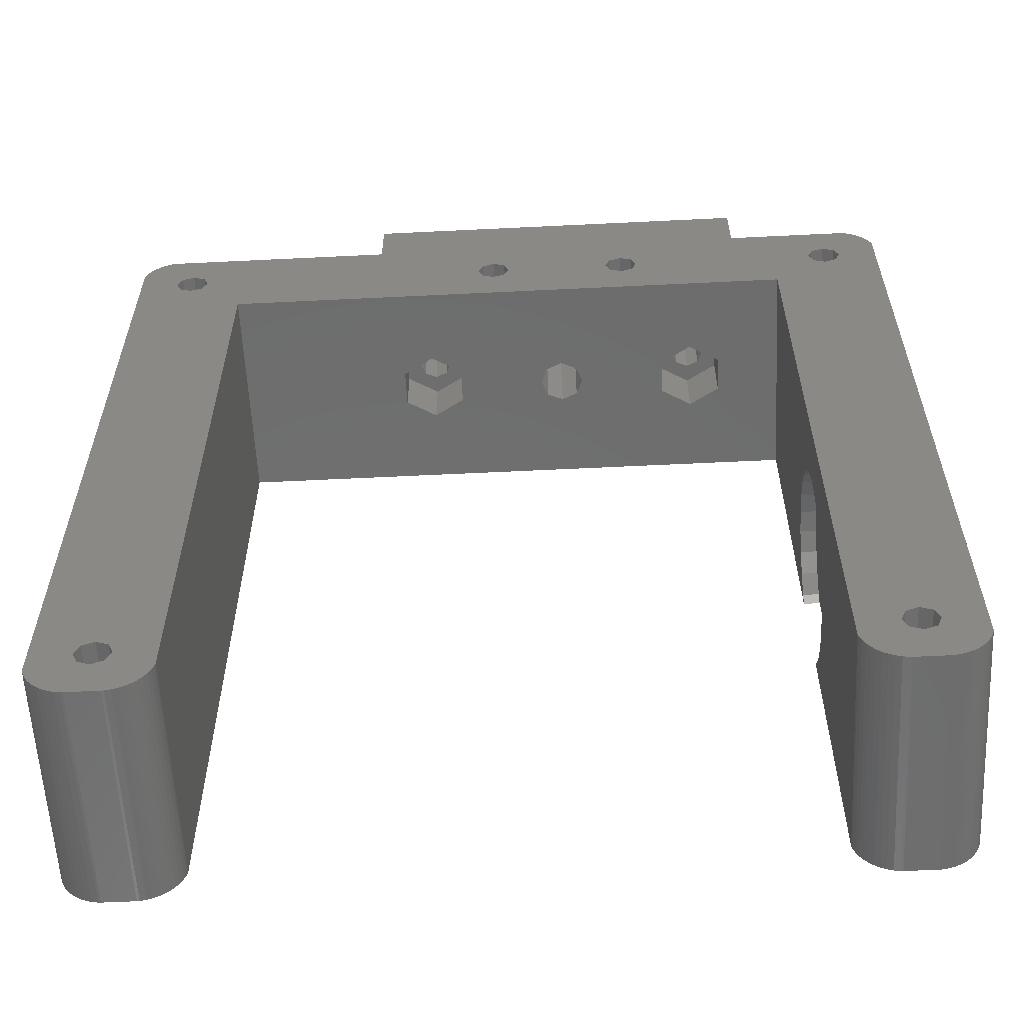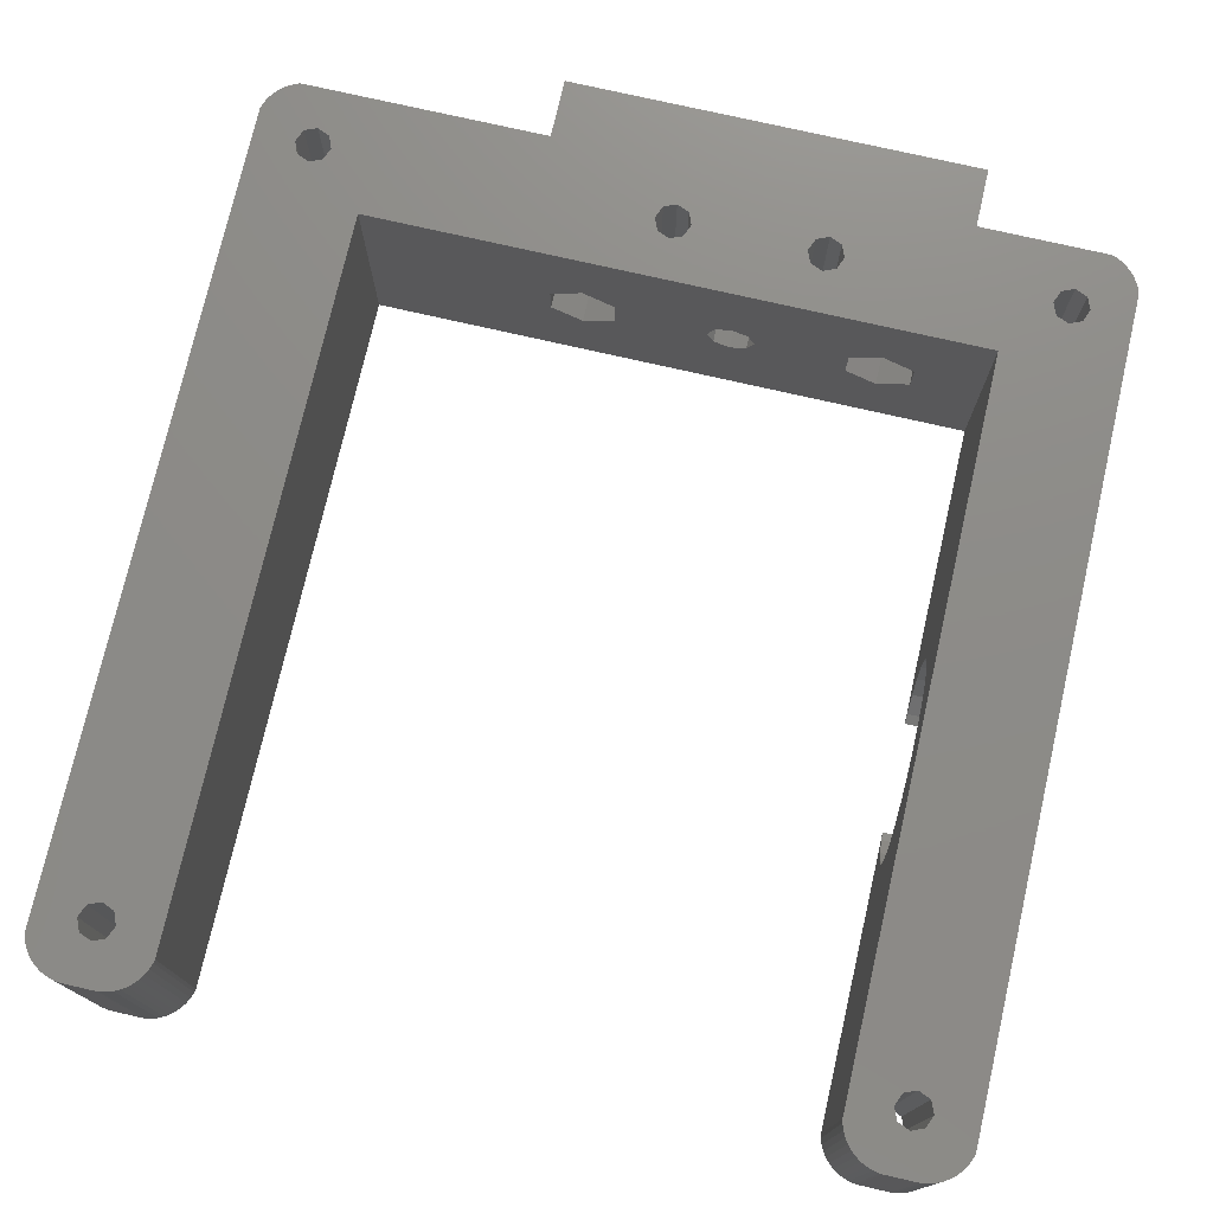
<metadata>
{"format":"stl","ext":"stl","renderer":"f3d","projection":"perspective","resolution":1024,"background":"white","views":[{"elev":-59.1,"azim":2.9,"up":"+Y"},{"elev":75.4,"azim":12.9,"up":"+Z"}]}
</metadata>
<code>
# stl→obj: 396 verts, 824 faces
v 36.08 29.38 0
v 36.08 29.38 20
v 36.08 -39.2 0
v 36.08 -39.2 20
v 36.06 29.44 0
v 36.06 29.44 20
v 36.06 -39.26 0
v 35.9 -39.75 0
v 35.66 -40.22 0
v 35.37 -40.66 0
v 35.03 -41.05 0
v 34.64 -41.39 0
v 34.2 -41.68 0
v 33.73 -41.92 0
v 33.24 -42.08 0
v 32.72 -42.19 0
v 32.51 -42.2 0
v 32.14 -38.26 0
v 29.69 -42.2 0
v 30.01 -38.26 0
v 29.48 -42.19 0
v 28.96 -42.08 0
v 28.47 -41.92 0
v 28 -41.68 0
v 27.56 -41.39 0
v 27.17 -41.05 0
v 26.83 -40.66 0
v 26.54 -40.22 0
v 26.3 -39.75 0
v 26.14 -39.26 0
v 26.07 -38.95 0
v 27.5 -13.72 0
v 26.07 -13.72 0
v 33.42 32.2 0
v 22.43 32.2 0
v 27.5 -4.279 0
v 26.07 -4.279 0
v 31.07 25.7 0
v 26.07 22.2 0
v 30.01 26.14 0
v -26.07 22.2 0
v -26.07 -38.95 0
v -26.14 -39.26 0
v -26.3 -39.75 0
v -26.54 -40.22 0
v -26.83 -40.66 0
v -27.17 -41.05 0
v -27.56 -41.39 0
v -28 -41.68 0
v -28.47 -41.92 0
v -28.96 -42.08 0
v -29.48 -42.19 0
v -29.69 -42.2 0
v -30.01 -38.26 0
v -32.51 -42.2 0
v -32.14 -38.26 0
v -32.72 -42.19 0
v -33.24 -42.08 0
v -33.73 -41.92 0
v -34.2 -41.68 0
v -34.64 -41.39 0
v -35.03 -41.05 0
v -35.37 -40.66 0
v -35.66 -40.22 0
v -35.9 -39.75 0
v -36.06 -39.26 0
v -36.08 -39.2 0
v -32.14 26.14 0
v -36.08 29.38 0
v 11.18 28.7 0
v -36.06 29.44 0
v -35.9 29.93 0
v -35.66 30.4 0
v -35.37 30.84 0
v -35.03 31.23 0
v -34.64 31.57 0
v -34.2 31.86 0
v -33.73 32.1 0
v -33.42 32.2 0
v -12.57 32.2 0
v -12.57 37.2 0
v 22.43 37.2 0
v 30.01 -36.14 0
v 31.07 -35.7 0
v 32.58 27.2 0
v 32.14 26.14 0
v 33.73 32.1 0
v 34.2 31.86 0
v 34.64 31.57 0
v 35.03 31.23 0
v 35.37 30.84 0
v 35.66 30.4 0
v 35.9 29.93 0
v 29.57 27.2 0
v 11.18 25.7 0
v 12.24 26.14 0
v 32.14 28.26 0
v 31.07 28.7 0
v 10.11 28.26 0
v -1.325 28.7 0
v 30.01 28.26 0
v 32.58 -37.2 0
v 12.68 27.2 0
v 32.14 -36.14 0
v 29.57 -37.2 0
v 31.07 -38.7 0
v 10.11 26.14 0
v 9.675 27.2 0
v -2.386 28.26 0
v 12.24 28.26 0
v 0.175 27.2 0
v -0.2643 26.14 0
v -2.386 26.14 0
v -2.825 27.2 0
v -0.2643 28.26 0
v -31.07 28.7 0
v -32.14 28.26 0
v -1.325 25.7 0
v -32.58 27.2 0
v -29.57 27.2 0
v -30.01 28.26 0
v -31.07 -38.7 0
v -30.01 26.14 0
v -31.07 25.7 0
v -32.14 -36.14 0
v -31.07 -35.7 0
v -29.57 -37.2 0
v -30.01 -36.14 0
v -32.58 -37.2 0
v 36.06 -39.26 20
v 35.66 30.4 20
v 35.9 29.93 20
v 35.37 30.84 20
v 35.03 31.23 20
v 34.64 31.57 20
v 34.2 31.86 20
v 33.73 32.1 20
v 33.42 32.2 20
v 32.58 27.2 20
v 26.07 22.2 20
v 32.14 -36.14 20
v -12.57 37.2 20
v 22.43 32.2 20
v 22.43 37.2 20
v -30.01 26.14 20
v -31.07 25.7 20
v -26.07 22.2 20
v -32.58 27.2 20
v -35.37 30.84 20
v -35.66 30.4 20
v -32.14 28.26 20
v -30.01 28.26 20
v -33.42 32.2 20
v -33.73 32.1 20
v -12.57 32.2 20
v 26.07 -38.95 20
v 26.14 -39.26 20
v -26.14 -39.26 20
v -26.07 -38.95 20
v -36.08 -39.2 20
v -26.54 -40.22 20
v -26.3 -39.75 20
v -35.66 -40.22 20
v -26.83 -40.66 20
v -35.37 -40.66 20
v -27.17 -41.05 20
v -35.03 -41.05 20
v -27.56 -41.39 20
v -34.64 -41.39 20
v -28 -41.68 20
v -34.2 -41.68 20
v -35.9 -39.75 20
v -28.47 -41.92 20
v -33.73 -41.92 20
v -33.24 -42.08 20
v -29.69 -42.2 20
v -29.48 -42.19 20
v -32.51 -42.2 20
v 31.07 28.7 20
v 32.14 28.26 20
v -28.96 -42.08 20
v 30.01 26.14 20
v 29.57 27.2 20
v -32.72 -42.19 20
v -36.06 -39.26 20
v -30.01 -36.14 20
v -36.08 29.38 20
v -34.64 31.57 20
v -35.03 31.23 20
v 0.175 27.2 20
v 10.11 26.14 20
v -0.2643 28.26 20
v 26.54 -40.22 20
v 26.3 -39.75 20
v 26.83 -40.66 20
v 27.17 -41.05 20
v 27.56 -41.39 20
v 28 -41.68 20
v 28.47 -41.92 20
v 28.96 -42.08 20
v 29.48 -42.19 20
v 29.69 -42.2 20
v 32.51 -42.2 20
v 32.72 -42.19 20
v 33.24 -42.08 20
v 33.73 -41.92 20
v 34.2 -41.68 20
v 34.64 -41.39 20
v 35.03 -41.05 20
v 35.37 -40.66 20
v 35.66 -40.22 20
v 35.9 -39.75 20
v 32.14 26.14 20
v 31.07 25.7 20
v 31.07 -38.7 20
v 30.01 -38.26 20
v 30.01 28.26 20
v 29.57 -37.2 20
v 32.58 -37.2 20
v 9.675 27.2 20
v 32.14 -38.26 20
v -2.825 27.2 20
v -2.386 28.26 20
v -1.325 25.7 20
v -2.386 26.14 20
v 11.18 28.7 20
v 12.24 28.26 20
v 30.01 -36.14 20
v 31.07 -35.7 20
v 12.68 27.2 20
v 10.11 28.26 20
v -1.325 28.7 20
v -31.07 28.7 20
v -34.2 31.86 20
v -31.07 -38.7 20
v -32.14 -38.26 20
v -32.58 -37.2 20
v -32.14 26.14 20
v -35.9 29.93 20
v -36.06 29.44 20
v -29.57 27.2 20
v -31.07 -35.7 20
v -29.57 -37.2 20
v -30.01 -38.26 20
v -32.14 -36.14 20
v -0.2643 26.14 20
v 11.18 25.7 20
v 12.24 26.14 20
v 4.925 37.2 2
v 7.986 37.2 2.609
v 19.05 37.2 10
v 18.61 37.2 8.939
v 18.61 37.2 11.06
v 17.55 37.2 11.5
v 12.32 37.2 13.06
v 10.58 37.2 15.66
v 17.55 37.2 8.5
v 12.32 37.2 6.939
v -0.7319 37.2 4.343
v 1.864 37.2 2.609
v 12.93 37.2 10
v 4.925 37.2 18
v 1.864 37.2 17.39
v 7.986 37.2 17.39
v -0.7319 37.2 15.66
v -6.639 37.2 8.939
v -2.466 37.2 13.06
v -3.075 37.2 10
v -2.466 37.2 6.939
v -6.639 37.2 11.06
v -7.7 37.2 11.5
v 10.58 37.2 4.343
v -7.7 37.2 8.5
v -6.2 37.2 10
v -8.761 37.2 11.06
v -9.2 37.2 10
v -8.761 37.2 8.939
v 16.49 37.2 8.939
v 16.05 37.2 10
v 16.49 37.2 11.06
v 4.925 22.2 12
v 20.3 22.2 11.59
v 20.3 22.2 8.412
v 4.925 22.2 8
v 14.8 22.2 8.412
v 17.55 22.2 6.825
v 14.8 22.2 11.59
v 6.339 22.2 8.586
v 17.55 22.2 13.18
v 3.511 22.2 8.586
v 6.925 22.2 10
v 3.511 22.2 11.41
v -7.7 22.2 6.825
v 2.925 22.2 10
v -4.95 22.2 8.412
v -10.45 22.2 8.412
v 6.339 22.2 11.41
v -7.7 22.2 13.18
v -4.95 22.2 11.59
v -10.45 22.2 11.59
v 26.07 -3.536 0.4886
v 26.07 -1.195 3.633
v 26.07 -2.182 1.924
v 26.07 -0.6291 5.524
v 26.07 -0.5144 7.494
v 26.07 -0.8571 9.438
v 26.07 -1.639 11.25
v 26.07 -2.817 12.83
v 26.07 -4.329 14.1
v 26.07 -6.093 14.99
v 26.07 -8.013 15.44
v 26.07 -9.987 15.44
v 26.07 -11.91 14.99
v 26.07 -13.67 14.1
v 26.07 -15.18 12.83
v 26.07 -16.36 11.25
v 26.07 -17.14 9.438
v 26.07 -17.49 7.494
v 26.07 -17.37 5.524
v 26.07 -16.8 3.633
v 26.07 -15.82 1.924
v 26.07 -14.46 0.4886
v 27.5 -3.536 0.4886
v 27.5 -6.093 14.99
v 27.5 -4.329 14.1
v 27.5 -2.817 12.83
v 27.5 -0.8571 9.438
v 27.5 -1.639 11.25
v 27.5 -0.5144 7.494
v 27.5 -0.6291 5.524
v 27.5 -1.195 3.633
v 27.5 -2.182 1.924
v 27.5 -14.46 0.4886
v 27.5 -15.82 1.924
v 27.5 -16.8 3.633
v 27.5 -17.37 5.524
v 27.5 -17.49 7.494
v 27.5 -17.14 9.438
v 27.5 -16.36 11.25
v 27.5 -15.18 12.83
v 27.5 -13.67 14.1
v 27.5 -11.91 14.99
v 27.5 -9.987 15.44
v 27.5 -8.013 15.44
v 19.05 27.2 10
v 18.61 27.2 8.939
v 17.55 27.2 8.5
v 16.49 27.2 8.939
v 16.05 27.2 10
v 16.49 27.2 11.06
v 17.55 27.2 11.5
v 18.61 27.2 11.06
v 12.32 32.2 6.939
v 10.58 32.2 4.343
v 12.93 32.2 10
v 7.986 32.2 2.609
v 4.925 32.2 2
v 1.864 32.2 2.609
v -0.7319 32.2 4.343
v -2.466 32.2 6.939
v -3.075 32.2 10
v -2.466 32.2 13.06
v -0.7319 32.2 15.66
v 1.864 32.2 17.39
v 4.925 32.2 18
v 7.986 32.2 17.39
v 10.58 32.2 15.66
v 12.32 32.2 13.06
v -6.2 27.2 10
v -6.639 27.2 8.939
v -7.7 27.2 8.5
v -8.761 27.2 8.939
v -9.2 27.2 10
v -8.761 27.2 11.06
v -7.7 27.2 11.5
v -6.639 27.2 11.06
v 20.3 27.2 11.59
v 17.55 27.2 13.18
v 20.3 27.2 8.412
v 14.8 27.2 11.59
v 14.8 27.2 8.412
v 17.55 27.2 6.825
v 6.925 32.2 10
v 6.339 32.2 8.586
v 6.339 32.2 11.41
v 4.925 32.2 12
v 3.511 32.2 11.41
v 2.925 32.2 10
v 3.511 32.2 8.586
v 4.925 32.2 8
v -4.95 27.2 11.59
v -7.7 27.2 13.18
v -4.95 27.2 8.412
v -10.45 27.2 11.59
v -10.45 27.2 8.412
v -7.7 27.2 6.825
f 1 2 3
f 3 2 4
f 1 5 2
f 2 5 6
f 1 3 5
f 5 3 7
f 5 7 8
f 5 8 9
f 5 9 10
f 5 10 11
f 5 11 12
f 5 12 13
f 5 13 14
f 5 14 15
f 5 15 16
f 5 16 17
f 18 17 19
f 20 19 21
f 5 22 23
f 5 23 24
f 5 24 25
f 5 25 26
f 5 26 27
f 5 27 28
f 5 28 29
f 5 29 30
f 5 30 31
f 32 31 33
f 5 31 32
f 34 5 35
f 5 36 37
f 38 37 39
f 40 39 41
f 42 43 41
f 41 43 44
f 41 44 45
f 41 45 46
f 41 46 47
f 41 47 48
f 41 48 49
f 41 49 50
f 41 50 51
f 41 51 52
f 41 52 53
f 54 53 55
f 56 55 57
f 41 58 59
f 41 59 60
f 41 60 61
f 41 61 62
f 41 62 63
f 41 63 64
f 41 64 65
f 41 65 66
f 41 66 67
f 68 67 69
f 70 69 5
f 5 69 71
f 5 71 72
f 5 72 73
f 5 73 74
f 5 74 75
f 5 75 76
f 5 76 77
f 5 77 78
f 5 78 79
f 5 79 80
f 5 80 81
f 35 81 82
f 5 81 35
f 83 5 84
f 85 5 86
f 5 34 87
f 5 87 88
f 5 88 89
f 5 89 90
f 5 90 91
f 5 91 92
f 5 92 93
f 94 95 96
f 5 85 97
f 5 97 98
f 99 100 70
f 95 94 41
f 38 39 40
f 86 37 38
f 5 37 86
f 94 96 101
f 5 17 102
f 103 98 101
f 5 102 104
f 103 101 96
f 5 104 84
f 20 21 22
f 5 83 105
f 5 105 22
f 20 22 105
f 18 19 106
f 102 17 18
f 103 5 98
f 107 41 108
f 109 69 100
f 103 110 5
f 100 69 70
f 110 70 5
f 40 41 94
f 111 108 112
f 106 19 20
f 113 41 114
f 115 108 111
f 114 69 109
f 100 99 115
f 108 115 99
f 116 69 114
f 117 69 116
f 41 113 118
f 41 118 108
f 118 112 108
f 68 69 119
f 41 120 114
f 119 69 117
f 120 121 114
f 121 116 114
f 122 55 56
f 41 67 68
f 123 41 124
f 41 68 124
f 125 41 126
f 41 123 120
f 41 53 127
f 41 127 128
f 41 128 126
f 56 57 58
f 41 125 129
f 41 129 58
f 56 58 129
f 54 55 122
f 127 53 54
f 36 5 32
f 95 41 107
f 3 4 7
f 7 4 130
f 4 2 6
f 131 4 132
f 132 4 6
f 133 4 131
f 134 4 133
f 135 4 134
f 136 4 135
f 137 4 136
f 138 4 137
f 139 4 138
f 140 141 4
f 142 143 144
f 145 146 147
f 148 149 150
f 148 151 149
f 152 153 154
f 152 155 153
f 156 157 4
f 158 159 160
f 161 162 163
f 164 161 165
f 166 164 167
f 168 166 169
f 170 168 171
f 162 158 172
f 173 174 175
f 173 170 174
f 176 177 178
f 179 180 138
f 177 181 178
f 182 183 140
f 184 173 175
f 174 170 171
f 171 168 169
f 169 166 167
f 167 164 165
f 165 161 163
f 163 162 172
f 172 158 185
f 186 159 187
f 151 188 189
f 190 191 192
f 158 160 185
f 193 4 194
f 195 4 193
f 196 4 195
f 197 4 196
f 198 4 197
f 199 4 198
f 200 4 199
f 201 4 200
f 202 4 201
f 203 4 202
f 204 4 203
f 205 4 204
f 206 4 205
f 207 4 206
f 208 4 207
f 209 4 208
f 210 4 209
f 211 4 210
f 212 4 211
f 130 4 212
f 139 213 4
f 180 139 138
f 140 4 213
f 140 213 214
f 140 214 182
f 215 216 156
f 143 140 183
f 143 217 138
f 143 183 217
f 217 179 138
f 216 218 156
f 147 155 152
f 219 4 141
f 191 220 142
f 221 4 219
f 215 4 221
f 156 4 215
f 222 223 142
f 147 224 225
f 147 225 155
f 155 225 142
f 226 227 143
f 140 228 229
f 227 230 143
f 140 229 141
f 140 218 228
f 140 156 218
f 220 231 142
f 231 226 142
f 142 226 143
f 142 192 191
f 223 232 142
f 157 194 4
f 142 225 222
f 233 152 234
f 142 232 192
f 234 152 154
f 235 236 160
f 236 237 160
f 238 148 239
f 240 238 239
f 147 152 241
f 239 148 150
f 149 151 189
f 188 233 234
f 242 186 187
f 243 159 186
f 244 159 243
f 235 159 244
f 160 159 235
f 160 237 187
f 237 245 187
f 245 242 187
f 241 145 147
f 181 184 178
f 181 173 184
f 159 240 187
f 159 238 240
f 159 146 238
f 151 233 188
f 159 147 146
f 246 191 190
f 224 191 246
f 147 191 224
f 147 247 191
f 248 143 230
f 248 140 143
f 247 140 248
f 147 140 247
f 5 93 6
f 6 93 132
f 93 92 132
f 132 92 131
f 92 91 131
f 131 91 133
f 91 90 133
f 133 90 134
f 134 90 89
f 135 134 89
f 135 89 88
f 136 135 88
f 136 88 87
f 137 136 87
f 137 87 34
f 138 137 34
f 138 34 35
f 143 138 35
f 82 144 35
f 35 144 143
f 249 82 81
f 249 250 82
f 251 82 252
f 144 82 251
f 144 253 254
f 255 256 144
f 252 82 257
f 257 82 258
f 259 260 81
f 144 254 261
f 262 263 142
f 144 261 255
f 264 144 256
f 262 144 264
f 263 265 142
f 142 144 262
f 266 265 81
f 265 267 81
f 267 268 81
f 268 269 81
f 260 249 81
f 270 271 142
f 272 82 250
f 258 82 272
f 273 266 81
f 274 265 266
f 270 265 274
f 271 275 142
f 142 265 270
f 276 277 81
f 142 276 81
f 142 275 276
f 277 273 81
f 251 253 144
f 269 259 81
f 258 278 257
f 258 279 278
f 258 280 279
f 280 261 254
f 258 261 280
f 142 81 80
f 155 142 80
f 155 80 79
f 153 155 79
f 153 79 78
f 154 153 78
f 154 78 77
f 234 154 77
f 234 77 76
f 188 234 76
f 188 76 75
f 189 188 75
f 189 75 74
f 149 189 74
f 149 74 73
f 150 149 73
f 150 73 72
f 239 150 72
f 239 72 71
f 240 239 71
f 240 71 69
f 187 240 69
f 187 69 67
f 160 187 67
f 67 66 185
f 160 67 185
f 66 65 172
f 185 66 172
f 65 64 163
f 172 65 163
f 64 63 165
f 163 64 165
f 63 62 167
f 165 63 167
f 61 169 62
f 62 169 167
f 60 171 61
f 61 171 169
f 59 174 60
f 60 174 171
f 58 175 59
f 59 175 174
f 57 184 58
f 58 184 175
f 55 178 57
f 57 178 184
f 53 176 55
f 55 176 178
f 52 177 53
f 53 177 176
f 51 181 52
f 52 181 177
f 50 173 51
f 51 173 181
f 49 170 50
f 50 170 173
f 48 168 49
f 49 168 170
f 47 166 48
f 48 166 168
f 46 164 47
f 47 164 166
f 45 161 46
f 46 161 164
f 44 162 45
f 45 162 161
f 43 158 44
f 44 158 162
f 42 159 43
f 43 159 158
f 41 147 42
f 42 147 159
f 281 140 147
f 39 140 282
f 39 282 283
f 284 41 285
f 39 283 286
f 39 286 41
f 287 288 284
f 289 140 287
f 290 41 284
f 282 140 289
f 287 140 291
f 292 293 294
f 288 287 291
f 294 41 290
f 293 292 295
f 296 41 293
f 297 140 281
f 298 292 147
f 292 281 147
f 291 140 297
f 295 292 299
f 294 293 41
f 300 41 296
f 298 147 300
f 41 300 147
f 299 292 298
f 285 41 286
f 287 284 285
f 301 39 37
f 140 39 301
f 302 140 303
f 304 140 302
f 305 140 304
f 306 140 305
f 307 140 306
f 308 140 307
f 309 140 308
f 310 140 309
f 311 140 310
f 312 140 311
f 156 140 312
f 156 312 313
f 156 313 314
f 31 314 315
f 31 315 316
f 31 316 317
f 31 317 318
f 31 318 319
f 31 319 320
f 31 320 321
f 31 321 322
f 31 322 33
f 156 314 31
f 301 303 140
f 301 37 36
f 323 301 36
f 324 325 326
f 327 324 328
f 328 324 326
f 329 324 327
f 330 324 329
f 331 324 330
f 332 324 331
f 323 324 332
f 36 324 323
f 32 324 36
f 333 324 32
f 334 324 333
f 335 324 334
f 336 324 335
f 337 324 336
f 338 324 337
f 339 324 338
f 340 324 339
f 341 324 340
f 342 324 341
f 343 324 342
f 344 324 343
f 32 33 322
f 333 32 322
f 31 30 157
f 156 31 157
f 30 29 194
f 157 30 194
f 29 28 193
f 194 29 193
f 28 27 195
f 193 28 195
f 27 26 196
f 195 27 196
f 25 197 26
f 26 197 196
f 24 198 25
f 25 198 197
f 23 199 24
f 24 199 198
f 22 200 23
f 23 200 199
f 21 201 22
f 22 201 200
f 19 202 21
f 21 202 201
f 17 203 19
f 19 203 202
f 16 204 17
f 17 204 203
f 15 205 16
f 16 205 204
f 14 206 15
f 15 206 205
f 13 207 14
f 14 207 206
f 12 208 13
f 13 208 207
f 11 209 12
f 12 209 208
f 10 210 11
f 11 210 209
f 9 211 10
f 10 211 210
f 8 212 9
f 9 212 211
f 7 130 8
f 8 130 212
f 97 85 139
f 180 97 139
f 139 85 86
f 213 139 86
f 213 86 38
f 214 213 38
f 214 38 40
f 182 214 40
f 40 94 182
f 182 94 183
f 101 217 94
f 94 217 183
f 98 179 101
f 101 179 217
f 97 180 98
f 98 180 179
f 104 102 219
f 141 104 219
f 219 102 18
f 221 219 18
f 221 18 106
f 215 221 106
f 215 106 20
f 216 215 20
f 20 105 216
f 216 105 218
f 83 228 105
f 105 228 218
f 84 229 83
f 83 229 228
f 104 141 84
f 84 141 229
f 110 103 230
f 227 110 230
f 230 103 96
f 248 230 96
f 248 96 95
f 247 248 95
f 247 95 107
f 191 247 107
f 107 108 191
f 191 108 220
f 99 231 108
f 108 231 220
f 70 226 99
f 99 226 231
f 110 227 70
f 70 227 226
f 115 111 190
f 192 115 190
f 190 111 112
f 246 190 112
f 246 112 118
f 224 246 118
f 224 118 113
f 225 224 113
f 113 114 225
f 225 114 222
f 109 223 114
f 114 223 222
f 100 232 109
f 109 232 223
f 115 192 100
f 100 192 232
f 121 120 241
f 152 121 241
f 241 120 123
f 145 241 123
f 145 123 124
f 146 145 124
f 146 124 68
f 238 146 68
f 68 119 238
f 238 119 148
f 117 151 119
f 119 151 148
f 116 233 117
f 117 233 151
f 121 152 116
f 116 152 233
f 128 127 243
f 186 128 243
f 243 127 54
f 244 243 54
f 244 54 122
f 235 244 122
f 235 122 56
f 236 235 56
f 56 129 236
f 236 129 237
f 125 245 129
f 129 245 237
f 126 242 125
f 125 242 245
f 128 186 126
f 126 186 242
f 345 251 252
f 346 345 252
f 346 252 257
f 347 346 257
f 347 257 278
f 348 347 278
f 278 279 348
f 348 279 349
f 280 350 279
f 279 350 349
f 254 351 280
f 280 351 350
f 253 352 254
f 254 352 351
f 253 251 345
f 352 253 345
f 353 258 272
f 354 353 272
f 355 261 258
f 353 355 258
f 354 272 250
f 356 354 250
f 356 250 249
f 357 356 249
f 357 249 260
f 358 357 260
f 358 260 259
f 359 358 259
f 259 269 359
f 359 269 360
f 269 268 360
f 360 268 361
f 267 362 268
f 268 362 361
f 265 363 267
f 267 363 362
f 263 364 265
f 265 364 363
f 262 365 263
f 263 365 364
f 264 366 262
f 262 366 365
f 256 367 264
f 264 367 366
f 256 255 368
f 367 256 368
f 255 261 355
f 368 255 355
f 369 274 266
f 370 369 266
f 370 266 273
f 371 370 273
f 371 273 277
f 372 371 277
f 277 276 372
f 372 276 373
f 275 374 276
f 276 374 373
f 271 375 275
f 275 375 374
f 270 376 271
f 271 376 375
f 270 274 369
f 376 270 369
f 377 282 378
f 378 282 289
f 377 379 283
f 282 377 283
f 378 289 380
f 380 289 287
f 381 380 285
f 285 380 287
f 286 382 381
f 285 286 381
f 283 379 382
f 286 283 382
f 291 383 384
f 288 291 384
f 385 383 291
f 297 385 291
f 385 297 386
f 386 297 281
f 386 281 387
f 387 281 292
f 387 292 388
f 388 292 294
f 389 388 290
f 290 388 294
f 284 390 389
f 290 284 389
f 288 384 390
f 284 288 390
f 391 299 392
f 392 299 298
f 391 393 295
f 299 391 295
f 392 298 394
f 394 298 300
f 395 394 296
f 296 394 300
f 293 396 395
f 296 293 395
f 295 393 396
f 293 295 396
f 333 322 321
f 334 333 321
f 334 321 320
f 335 334 320
f 335 320 319
f 336 335 319
f 336 319 318
f 337 336 318
f 337 318 317
f 338 337 317
f 338 317 316
f 339 338 316
f 339 316 315
f 340 339 315
f 315 314 340
f 340 314 341
f 314 313 341
f 341 313 342
f 313 312 342
f 342 312 343
f 312 311 343
f 343 311 344
f 310 324 311
f 311 324 344
f 309 325 310
f 310 325 324
f 308 326 309
f 309 326 325
f 307 328 308
f 308 328 326
f 306 327 307
f 307 327 328
f 305 329 306
f 306 329 327
f 304 330 305
f 305 330 329
f 302 331 304
f 304 331 330
f 303 332 302
f 302 332 331
f 301 323 303
f 303 323 332
f 379 377 382
f 352 377 378
f 350 378 380
f 382 380 381
f 346 377 345
f 350 380 349
f 382 377 346
f 382 347 348
f 382 348 380
f 348 349 380
f 351 378 350
f 352 378 351
f 345 377 352
f 347 382 346
f 368 355 353
f 356 368 354
f 354 368 353
f 357 368 356
f 358 368 357
f 384 368 358
f 389 390 359
f 387 388 361
f 363 368 362
f 364 368 363
f 365 368 364
f 366 368 365
f 367 368 366
f 359 384 358
f 385 386 368
f 388 389 360
f 362 386 361
f 362 368 386
f 386 387 361
f 361 388 360
f 360 389 359
f 359 390 384
f 383 385 368
f 384 383 368
f 393 391 396
f 376 391 392
f 374 392 394
f 396 394 395
f 370 391 369
f 374 394 373
f 396 391 370
f 396 371 372
f 396 372 394
f 372 373 394
f 375 392 374
f 376 392 375
f 369 391 376
f 371 396 370

</code>
